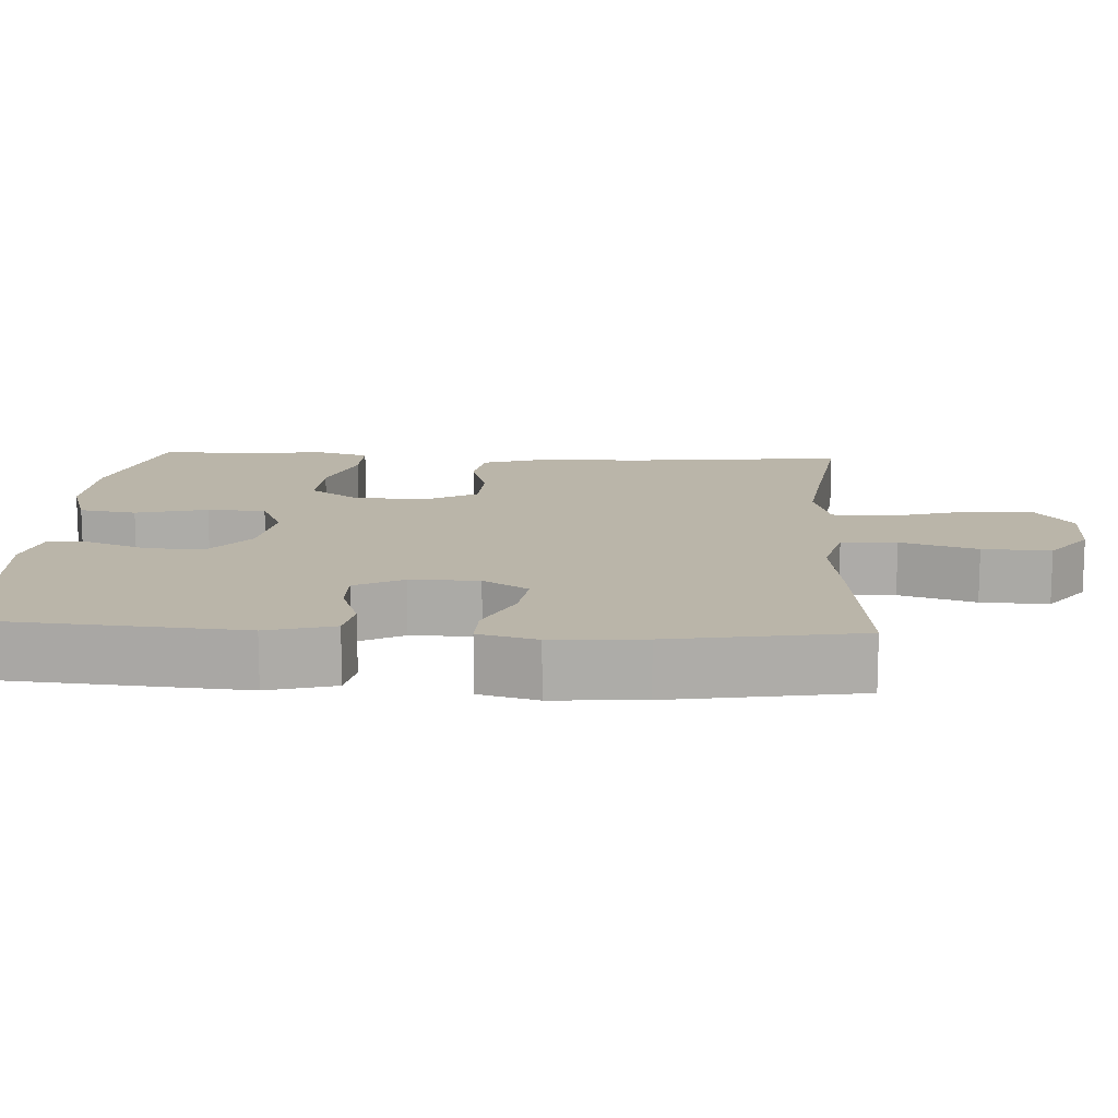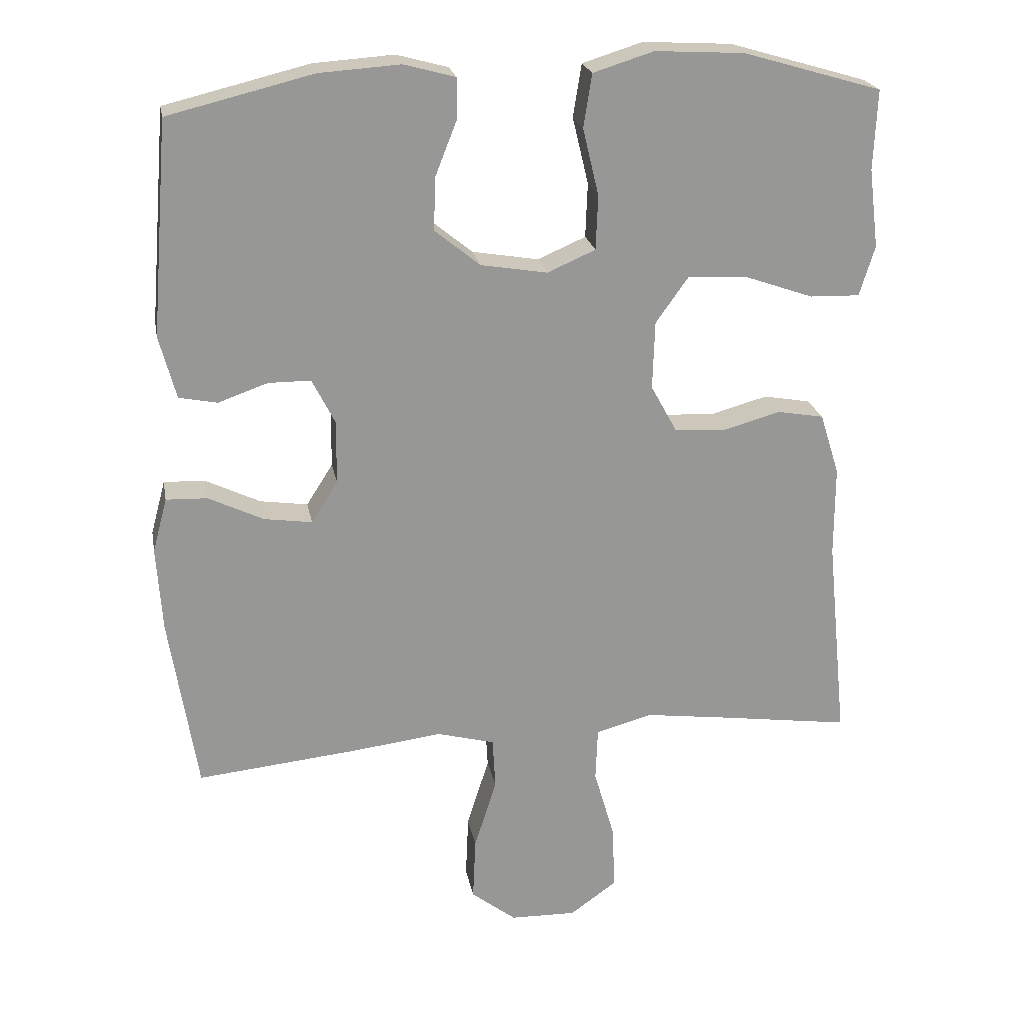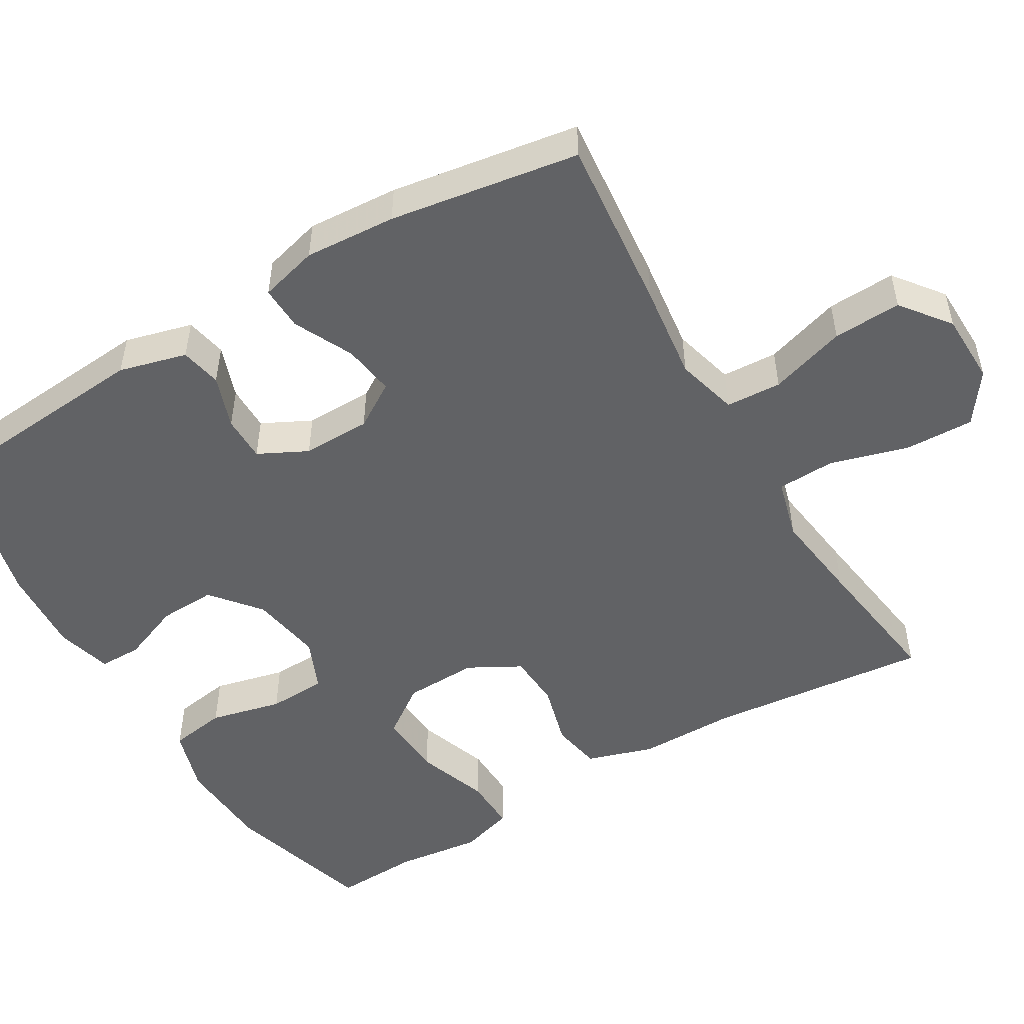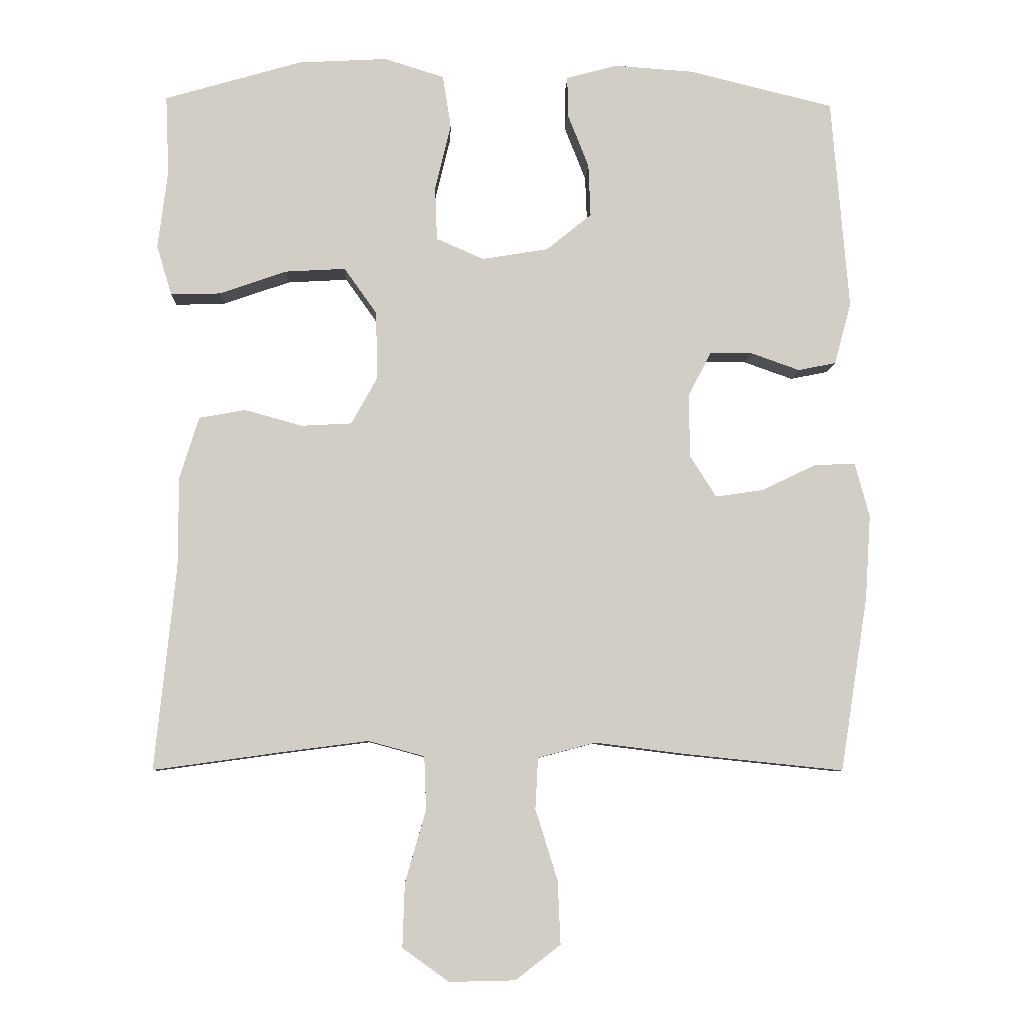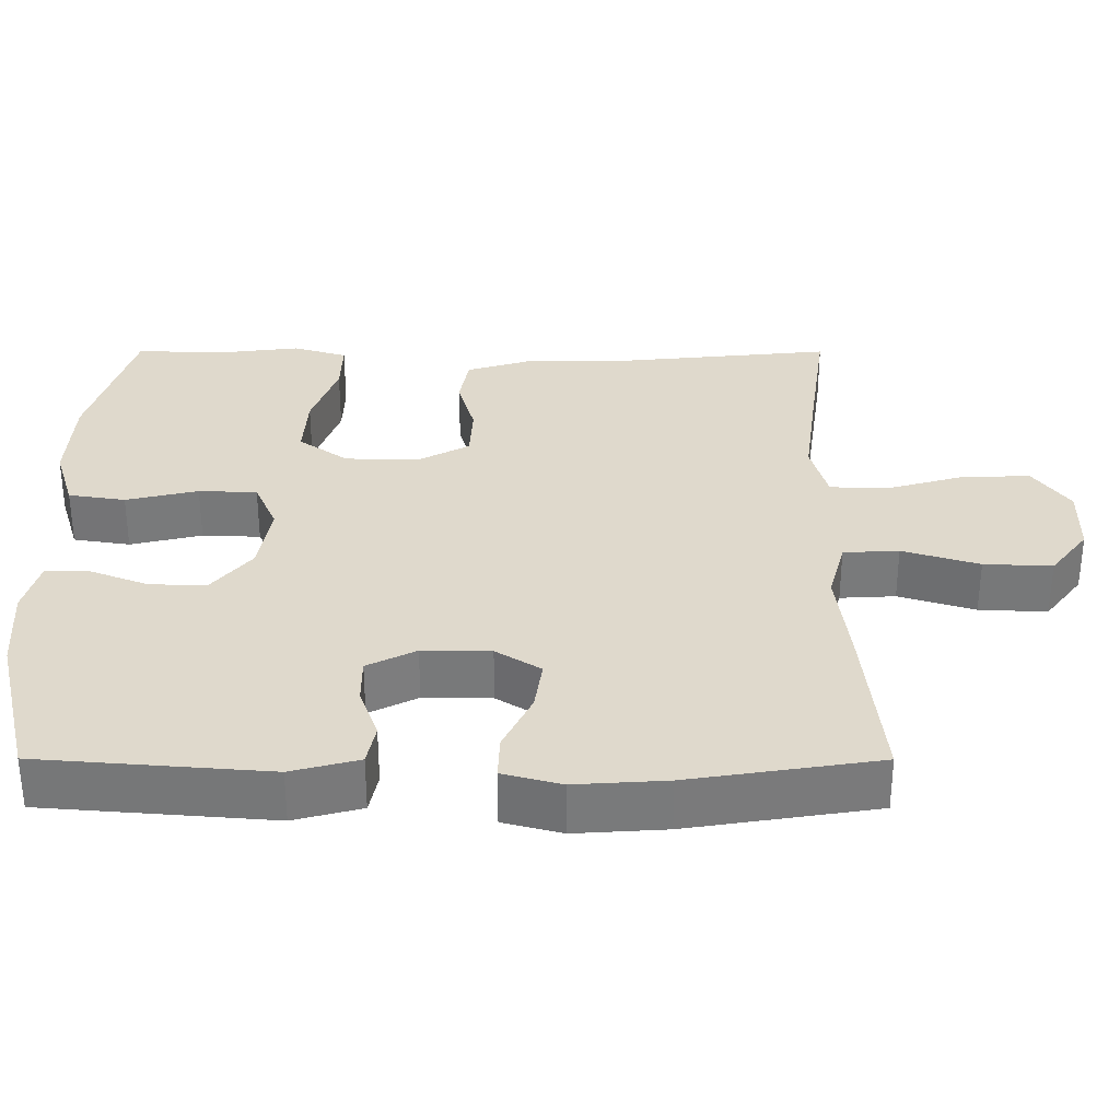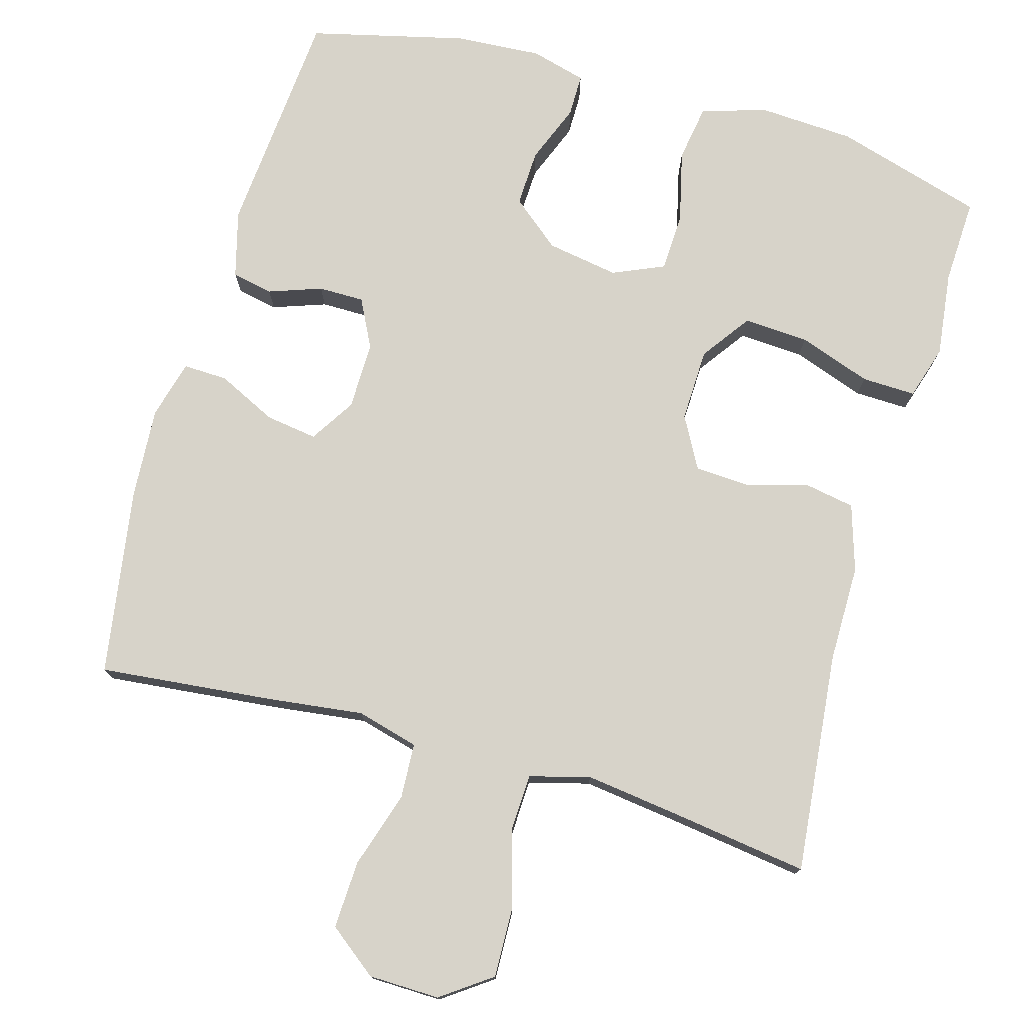
<metadata>
{"format":"obj","ext":"obj","renderer":"f3d","projection":"perspective","resolution":1024,"background":"white","views":[{"elev":13.5,"azim":92.9,"up":"+Y"},{"elev":22.2,"azim":169.7,"up":"+Z"},{"elev":-50.6,"azim":120.7,"up":"+Y"},{"elev":-7.4,"azim":-2.2,"up":"+Z"},{"elev":32.3,"azim":90.1,"up":"+Y"},{"elev":76.1,"azim":-164.0,"up":"+Y"}]}
</metadata>
<code>
v 0.5 0.07 -0.5
v 0.267 0.07 -0.476
v 0.139 0.07 -0.46
v 0.056 0.07 -0.482
v 0.052 0.07 -0.556
v 0.084 0.07 -0.658
v 0.088 0.07 -0.749
v 0.023 0.07 -0.799
v -0.072 0.07 -0.801
v -0.139 0.07 -0.753
v -0.136 0.07 -0.661
v -0.106 0.07 -0.557
v -0.109 0.07 -0.48
v -0.19 0.07 -0.458
v -0.313 0.07 -0.474
v -0.5 0.07 -0.5
v -0.47 0.07 -0.204
v -0.47 0.07 -0.074
v -0.442 0.07 0.015
v -0.375 0.07 0.027
v -0.292 0.07 0.004
v -0.219 0.07 0.008
v -0.181 0.07 0.077
v -0.184 0.07 0.175
v -0.231 0.07 0.241
v -0.318 0.07 0.236
v -0.415 0.07 0.202
v -0.487 0.07 0.2
v -0.509 0.07 0.272
v -0.495 0.07 0.386
v -0.5 0.07 0.5
v -0.301 0.07 0.558
v -0.173 0.07 0.565
v -0.086 0.07 0.538
v -0.074 0.07 0.462
v -0.097 0.07 0.366
v -0.094 0.07 0.288
v -0.025 0.07 0.258
v 0.071 0.07 0.274
v 0.136 0.07 0.327
v 0.133 0.07 0.403
v 0.102 0.07 0.482
v 0.102 0.07 0.539
v 0.176 0.07 0.559
v 0.292 0.07 0.551
v 0.5 0.07 0.5
v 0.525 0.07 0.194
v 0.501 0.07 0.104
v 0.446 0.07 0.093
v 0.375 0.07 0.118
v 0.314 0.07 0.118
v 0.281 0.07 0.053
v 0.282 0.07 -0.038
v 0.32 0.07 -0.098
v 0.389 0.07 -0.088
v 0.468 0.07 -0.05
v 0.527 0.07 -0.048
v 0.548 0.07 -0.126
v 0.54 0.07 -0.248
v 0.5 0 -0.5
v 0.267 0 -0.476
v 0.139 0 -0.46
v 0.056 0 -0.482
v 0.052 0 -0.556
v 0.084 0 -0.658
v 0.088 0 -0.749
v 0.023 0 -0.799
v -0.072 0 -0.801
v -0.139 0 -0.753
v -0.136 0 -0.661
v -0.106 0 -0.557
v -0.109 0 -0.48
v -0.19 0 -0.458
v -0.313 0 -0.474
v -0.5 0 -0.5
v -0.47 0 -0.204
v -0.47 0 -0.074
v -0.442 0 0.015
v -0.375 0 0.027
v -0.292 0 0.004
v -0.219 0 0.008
v -0.181 0 0.077
v -0.184 0 0.175
v -0.231 0 0.241
v -0.318 0 0.236
v -0.415 0 0.202
v -0.487 0 0.2
v -0.509 0 0.272
v -0.495 0 0.386
v -0.5 0 0.5
v -0.301 0 0.558
v -0.173 0 0.565
v -0.086 0 0.538
v -0.074 0 0.462
v -0.097 0 0.366
v -0.094 0 0.288
v -0.025 0 0.258
v 0.071 0 0.274
v 0.136 0 0.327
v 0.133 0 0.403
v 0.102 0 0.482
v 0.102 0 0.539
v 0.176 0 0.559
v 0.292 0 0.551
v 0.5 0 0.5
v 0.525 0 0.194
v 0.501 0 0.104
v 0.446 0 0.093
v 0.375 0 0.118
v 0.314 0 0.118
v 0.281 0 0.053
v 0.282 0 -0.038
v 0.32 0 -0.098
v 0.389 0 -0.088
v 0.468 0 -0.05
v 0.527 0 -0.048
v 0.548 0 -0.126
v 0.54 0 -0.248
f 55 56 57 58
f 54 55 58 59
f 47 48 49 50
f 47 50 51
f 46 47 51
f 45 46 51 52
f 41 42 43 44
f 40 41 44 45
f 33 34 35 36
f 33 36 37
f 30 31 32 33
f 30 33 37
f 29 30 37 38
f 26 27 28 29
f 25 26 29 38
f 18 19 20 21
f 17 18 21 22
f 15 16 17 22
f 14 15 22 23
f 9 10 11 12
f 9 12 13
f 8 9 13
f 5 6 7 8
f 4 5 8 13
f 3 4 13 14
f 54 59 1 2
f 53 54 2 3
f 52 53 3 14
f 40 45 52 14
f 39 40 14
f 38 39 14 23
f 24 25 38
f 23 24 38
f 117 116 115 114
f 118 117 114 113
f 109 108 107 106
f 110 109 106
f 110 106 105
f 111 110 105 104
f 103 102 101 100
f 104 103 100 99
f 95 94 93 92
f 96 95 92
f 92 91 90 89
f 96 92 89
f 97 96 89 88
f 88 87 86 85
f 97 88 85 84
f 80 79 78 77
f 81 80 77 76
f 81 76 75 74
f 82 81 74 73
f 71 70 69 68
f 72 71 68
f 72 68 67
f 67 66 65 64
f 72 67 64 63
f 73 72 63 62
f 61 60 118 113
f 62 61 113 112
f 73 62 112 111
f 73 111 104 99
f 73 99 98
f 82 73 98 97
f 97 84 83
f 97 83 82
f 1 60 61 2
f 2 61 62 3
f 3 62 63 4
f 4 63 64 5
f 5 64 65 6
f 6 65 66 7
f 7 66 67 8
f 8 67 68 9
f 9 68 69 10
f 10 69 70 11
f 11 70 71 12
f 12 71 72 13
f 13 72 73 14
f 14 73 74 15
f 15 74 75 16
f 16 75 76 17
f 17 76 77 18
f 18 77 78 19
f 19 78 79 20
f 20 79 80 21
f 21 80 81 22
f 22 81 82 23
f 23 82 83 24
f 24 83 84 25
f 25 84 85 26
f 26 85 86 27
f 27 86 87 28
f 28 87 88 29
f 29 88 89 30
f 30 89 90 31
f 31 90 91 32
f 32 91 92 33
f 33 92 93 34
f 34 93 94 35
f 35 94 95 36
f 36 95 96 37
f 37 96 97 38
f 38 97 98 39
f 39 98 99 40
f 40 99 100 41
f 41 100 101 42
f 42 101 102 43
f 43 102 103 44
f 44 103 104 45
f 45 104 105 46
f 46 105 106 47
f 47 106 107 48
f 48 107 108 49
f 49 108 109 50
f 50 109 110 51
f 51 110 111 52
f 52 111 112 53
f 53 112 113 54
f 54 113 114 55
f 55 114 115 56
f 56 115 116 57
f 57 116 117 58
f 58 117 118 59
f 59 118 60 1

</code>
